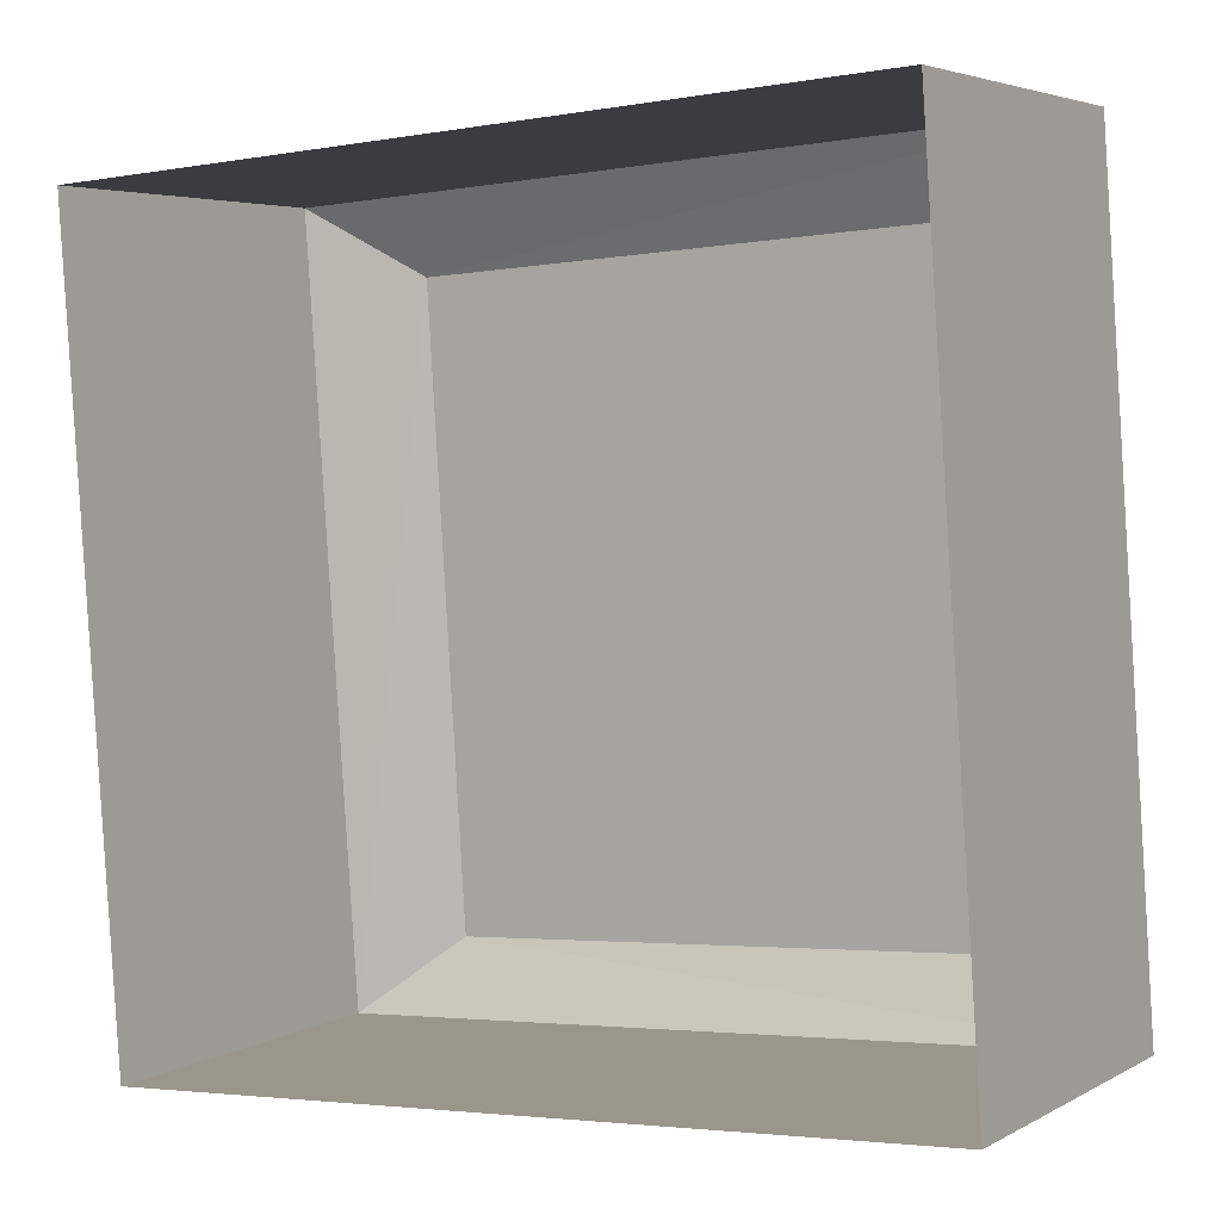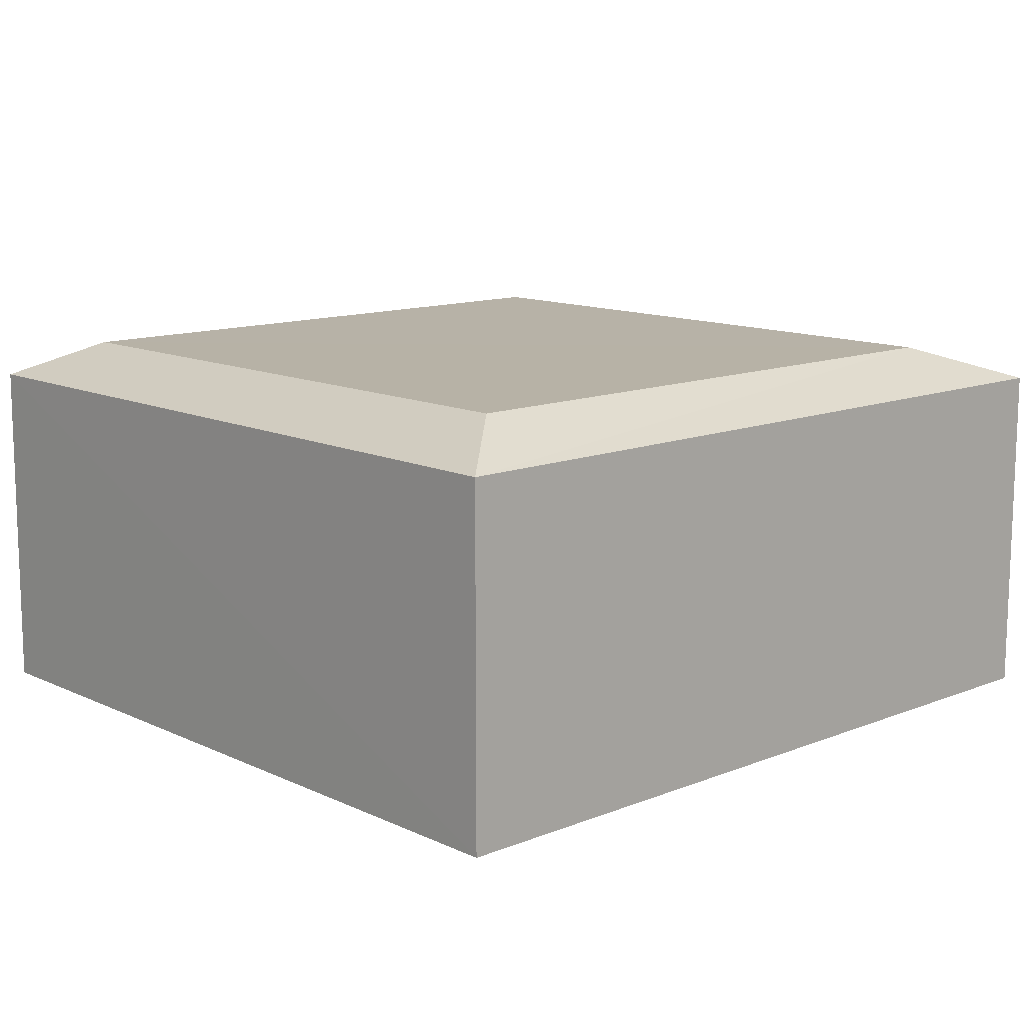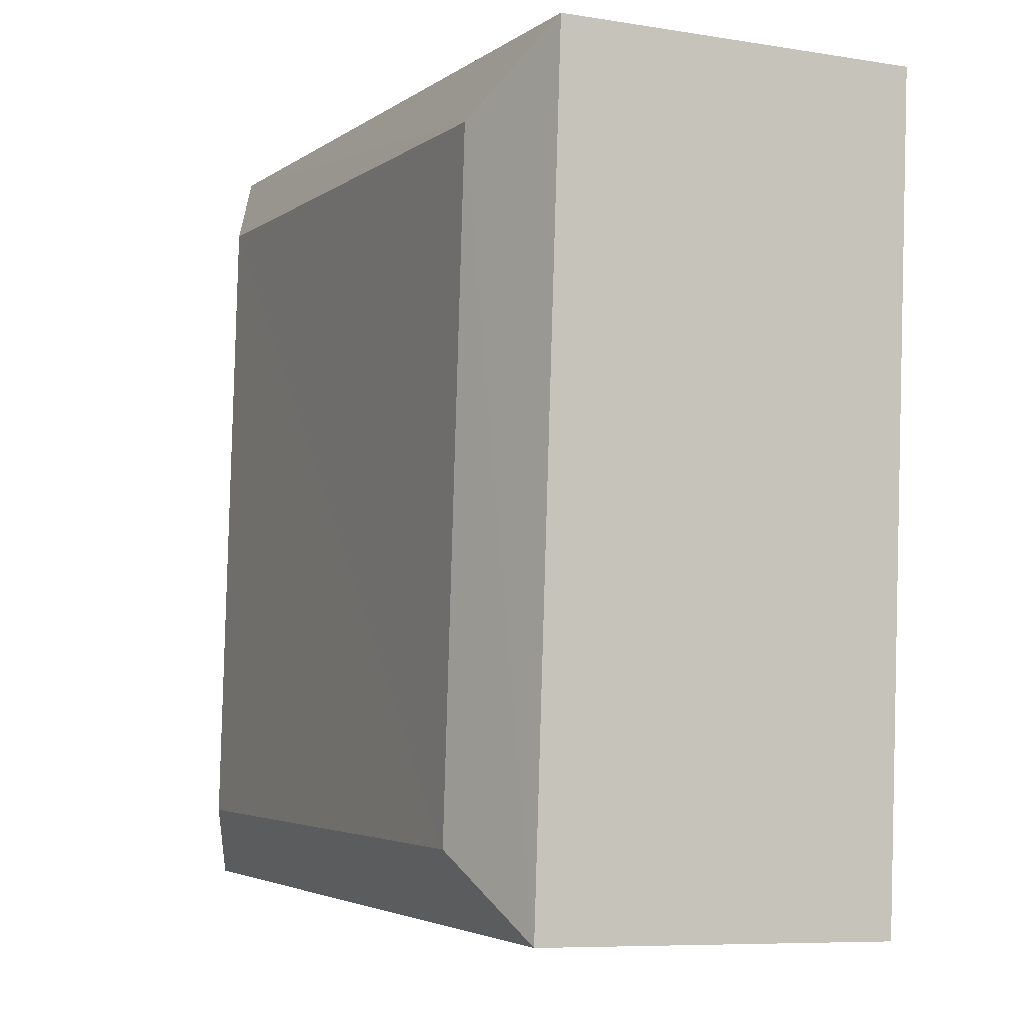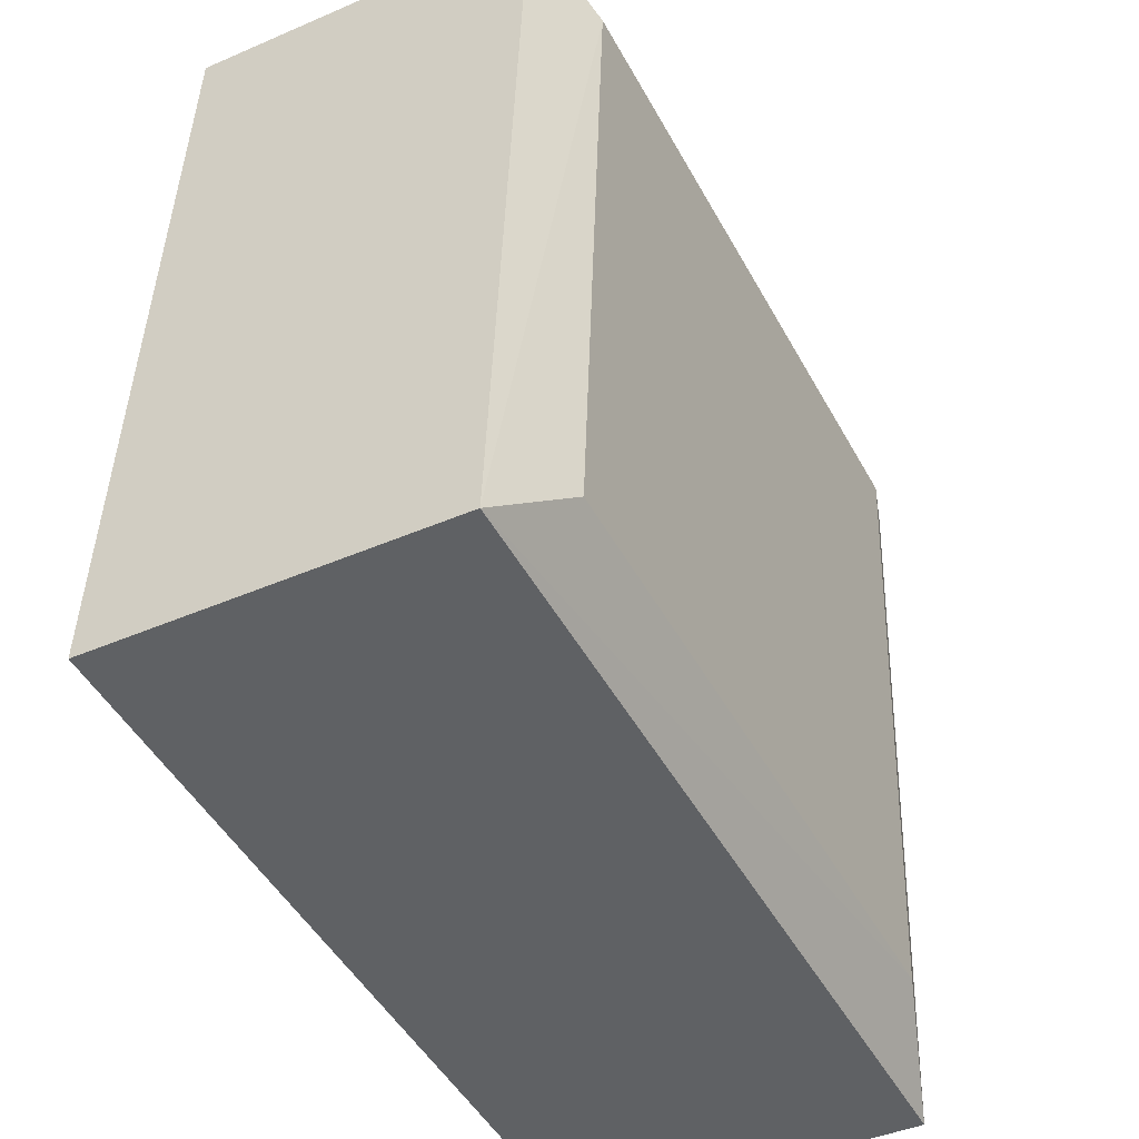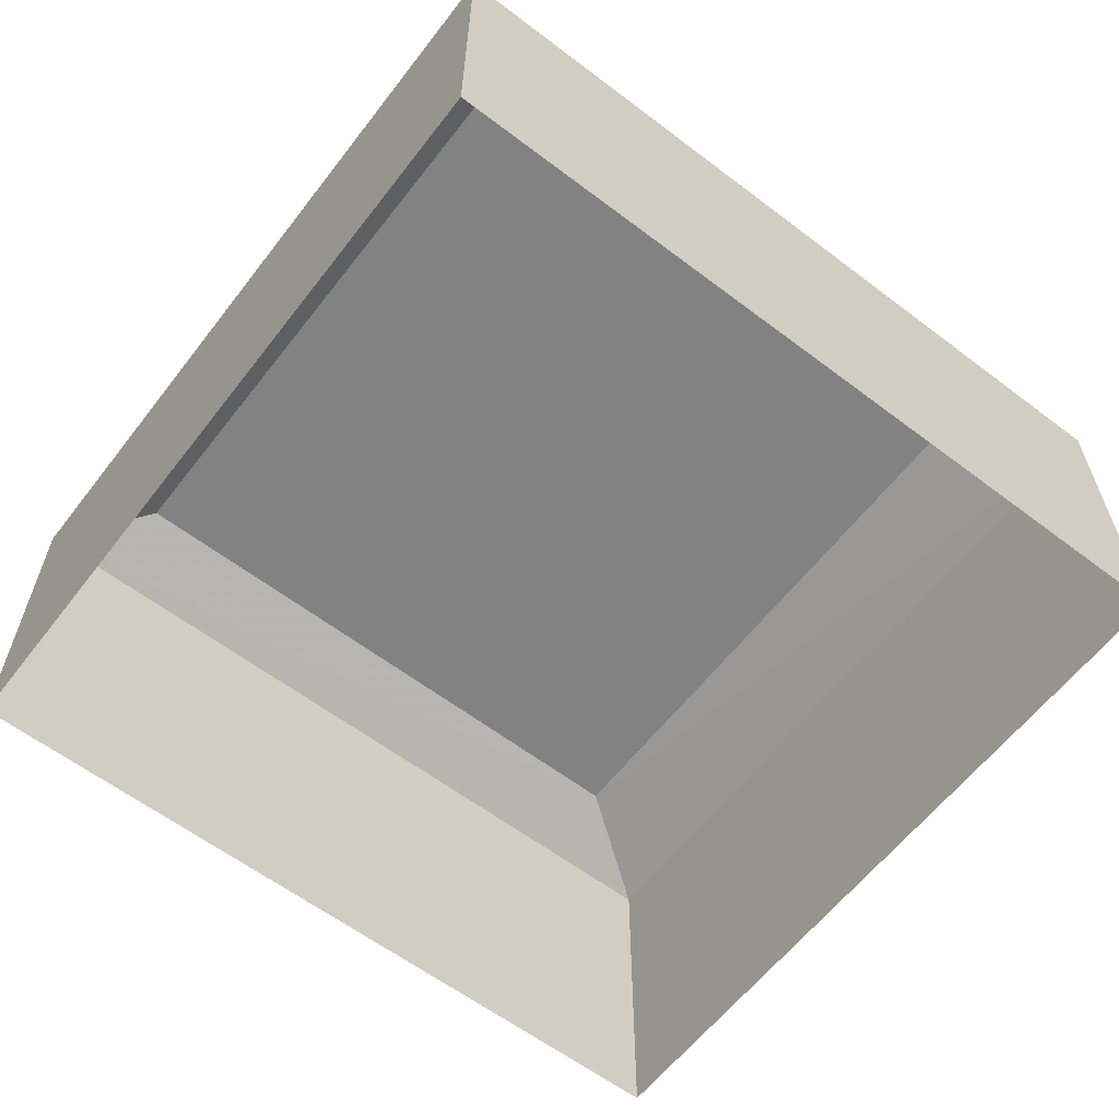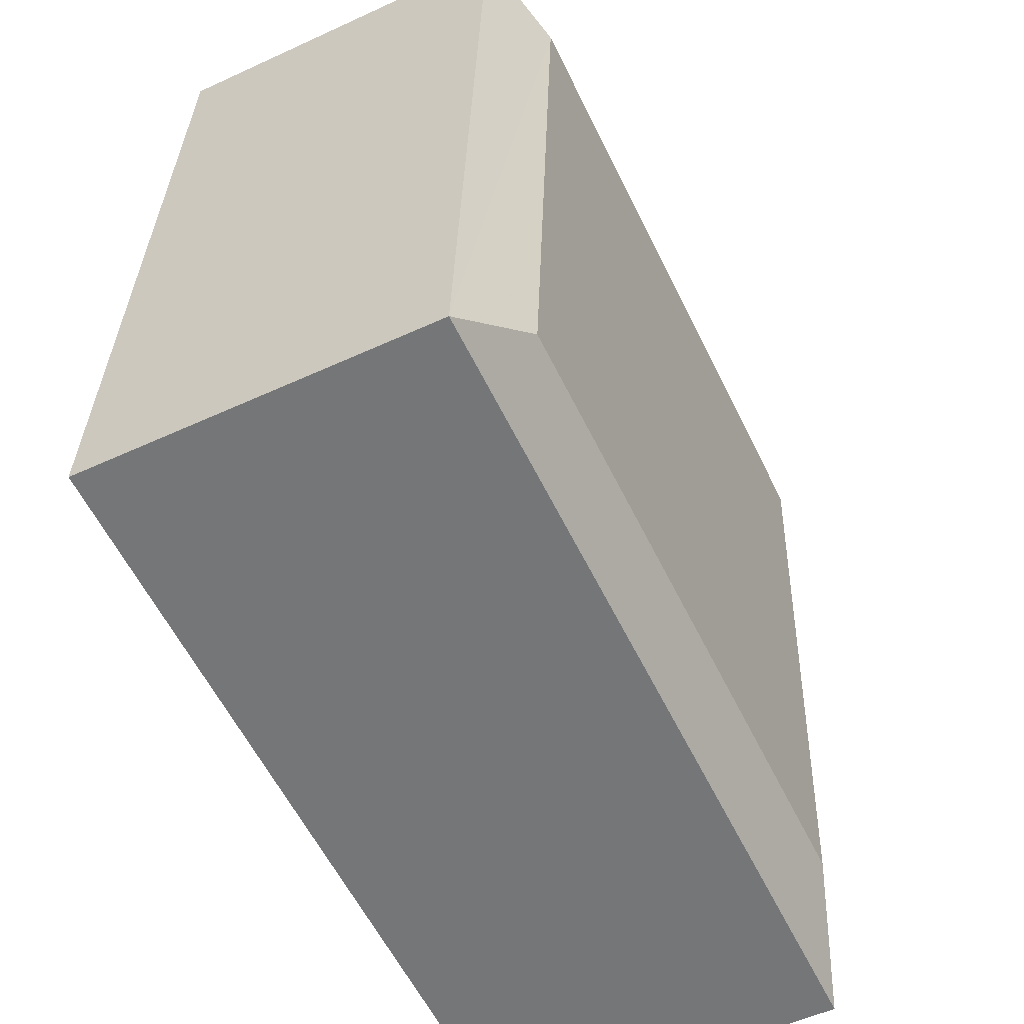
<metadata>
{"format":"obj","ext":"obj","renderer":"f3d","projection":"perspective","resolution":1024,"background":"white","views":[{"elev":4.3,"azim":-149.0,"up":"+Y"},{"elev":12.5,"azim":-46.8,"up":"+Z"},{"elev":-7.9,"azim":65.3,"up":"+Y"},{"elev":-42.7,"azim":-62.6,"up":"+Y"},{"elev":-60.7,"azim":-41.6,"up":"+Z"},{"elev":-53.3,"azim":-64.1,"up":"+Y"}]}
</metadata>
<code>
v -3.167e+05 4.079e+04 3.513
v -3.167e+05 4.08e+04 3.521
v -3.167e+05 4.08e+04 3.516
v -3.167e+05 4.079e+04 3.518
v -3.167e+05 4.079e+04 7.082
v -3.167e+05 4.08e+04 7.085
v -3.167e+05 4.08e+04 7.466
v -3.167e+05 4.079e+04 7.463
v -3.167e+05 4.08e+04 7.09
v -3.167e+05 4.08e+04 7.469
v -3.167e+05 4.079e+04 7.087
v -3.167e+05 4.079e+04 7.467
f 1 2 3
f 1 4 2
f 5 6 7
f 8 5 7
f 7 9 10
f 7 6 9
f 10 11 12
f 10 9 11
f 8 7 10
f 12 8 10
f 11 5 8
f 12 11 8
f 9 3 2
f 9 6 3
f 9 2 4
f 11 9 4
f 6 1 3
f 6 5 1
f 11 4 1
f 5 11 1

</code>
